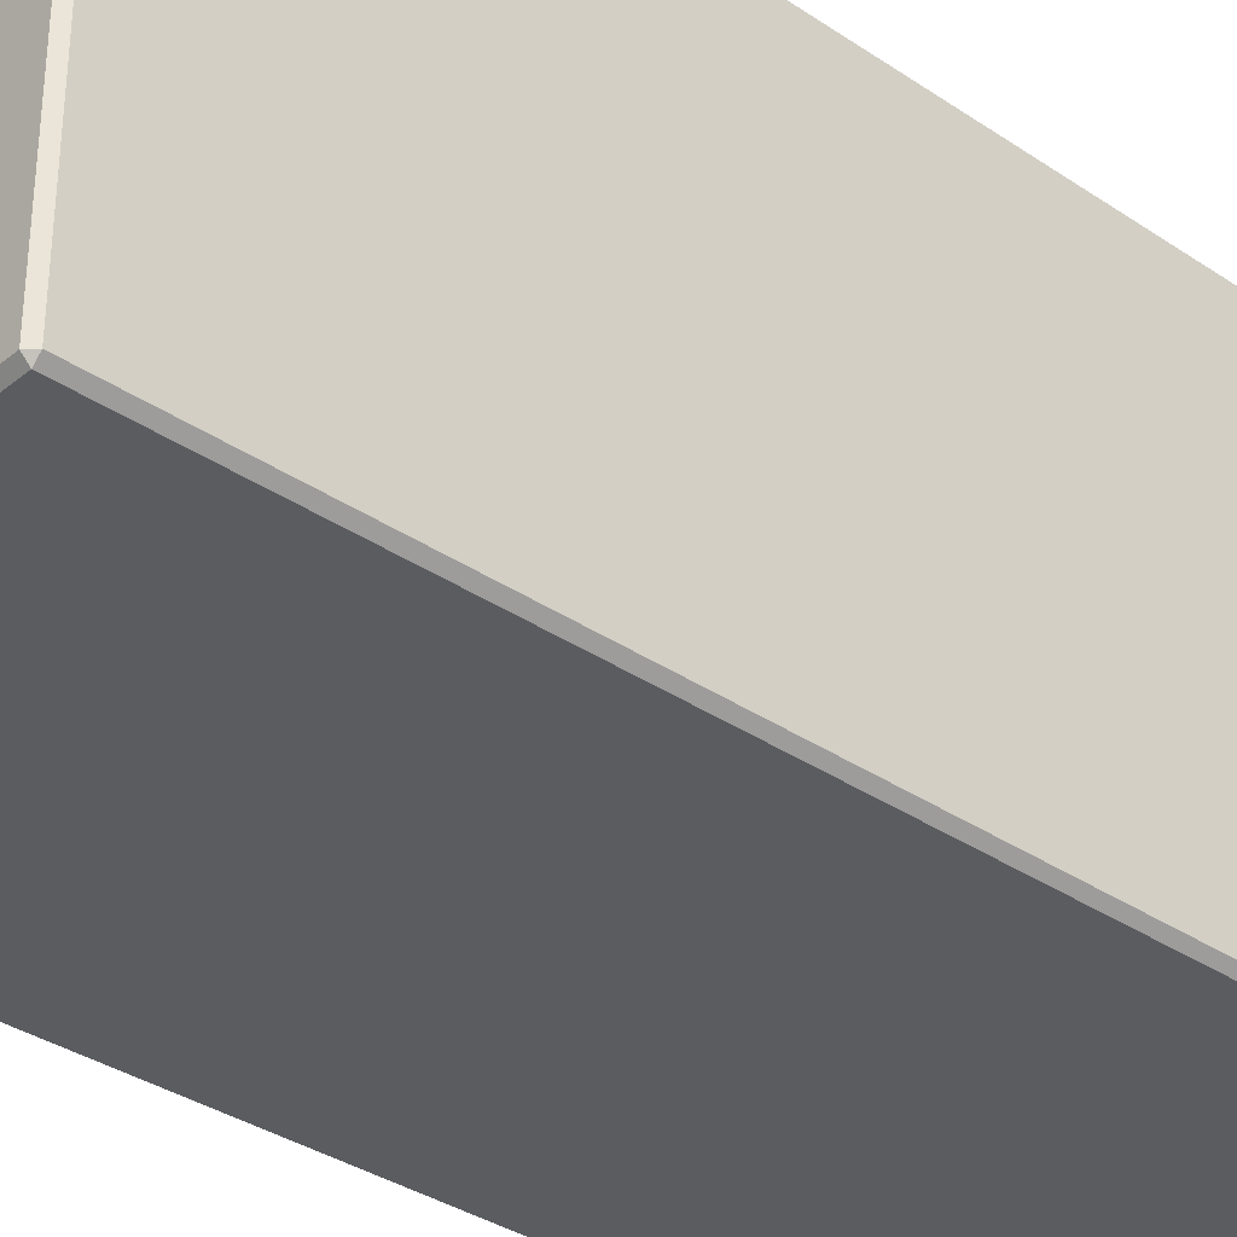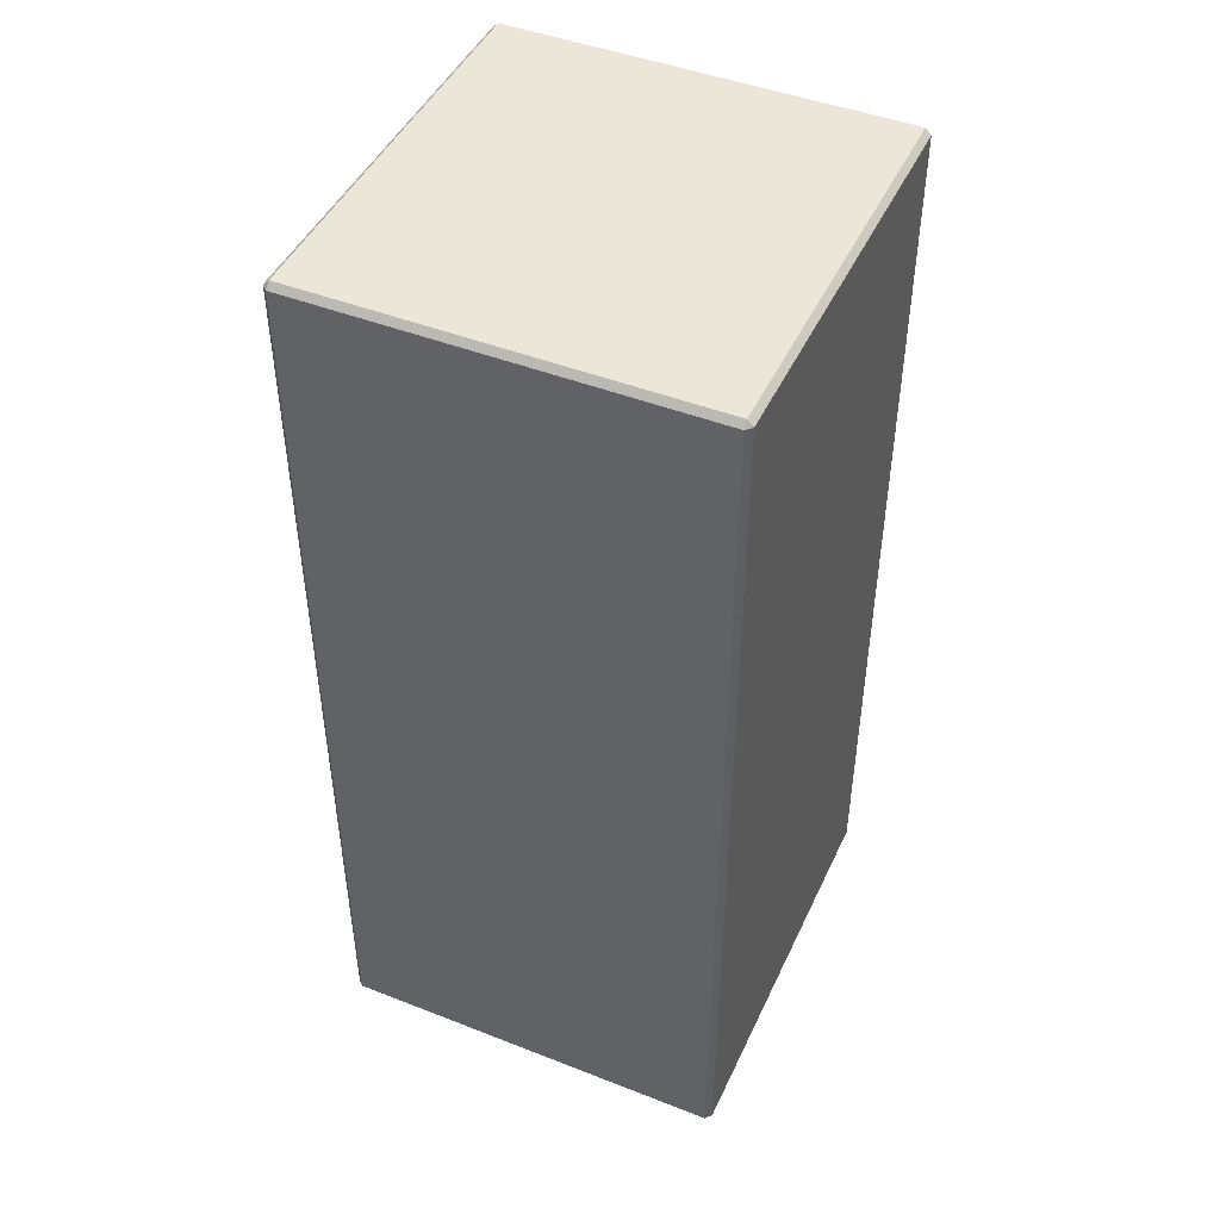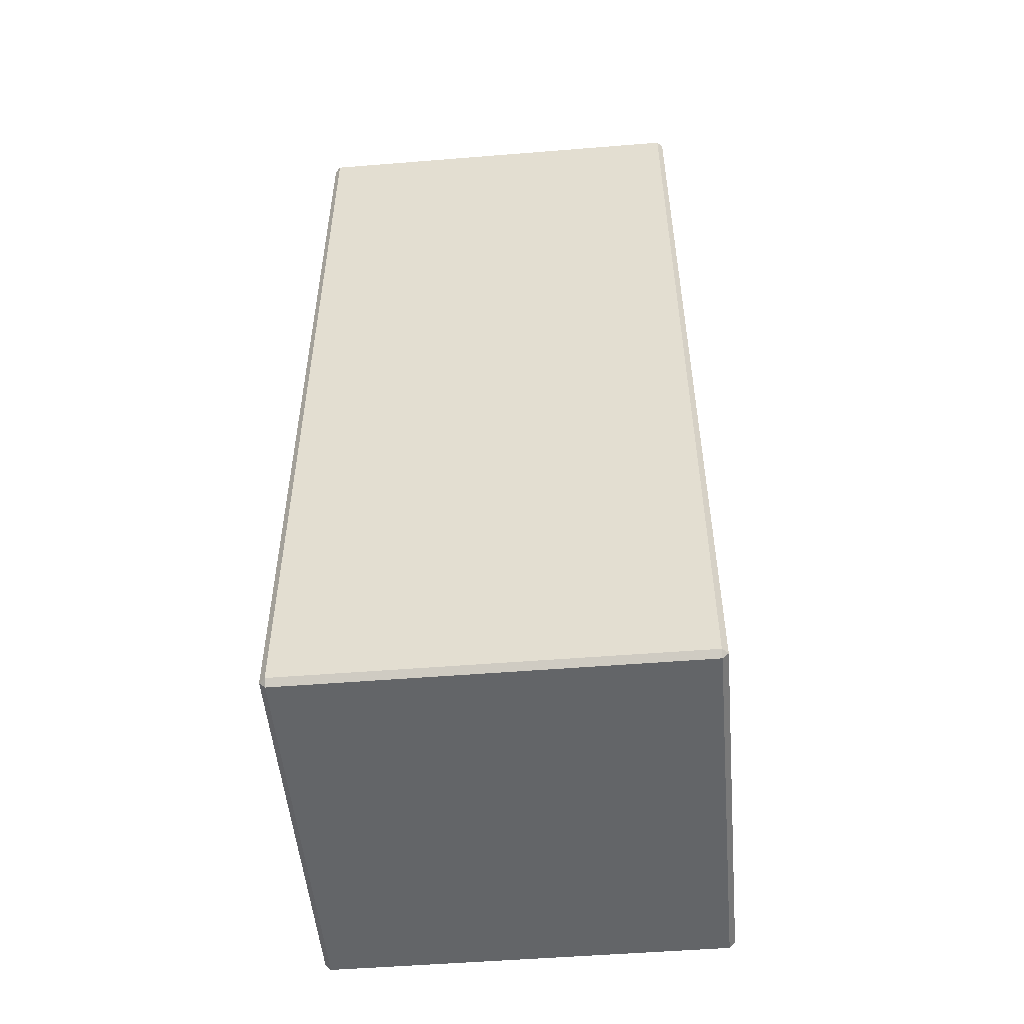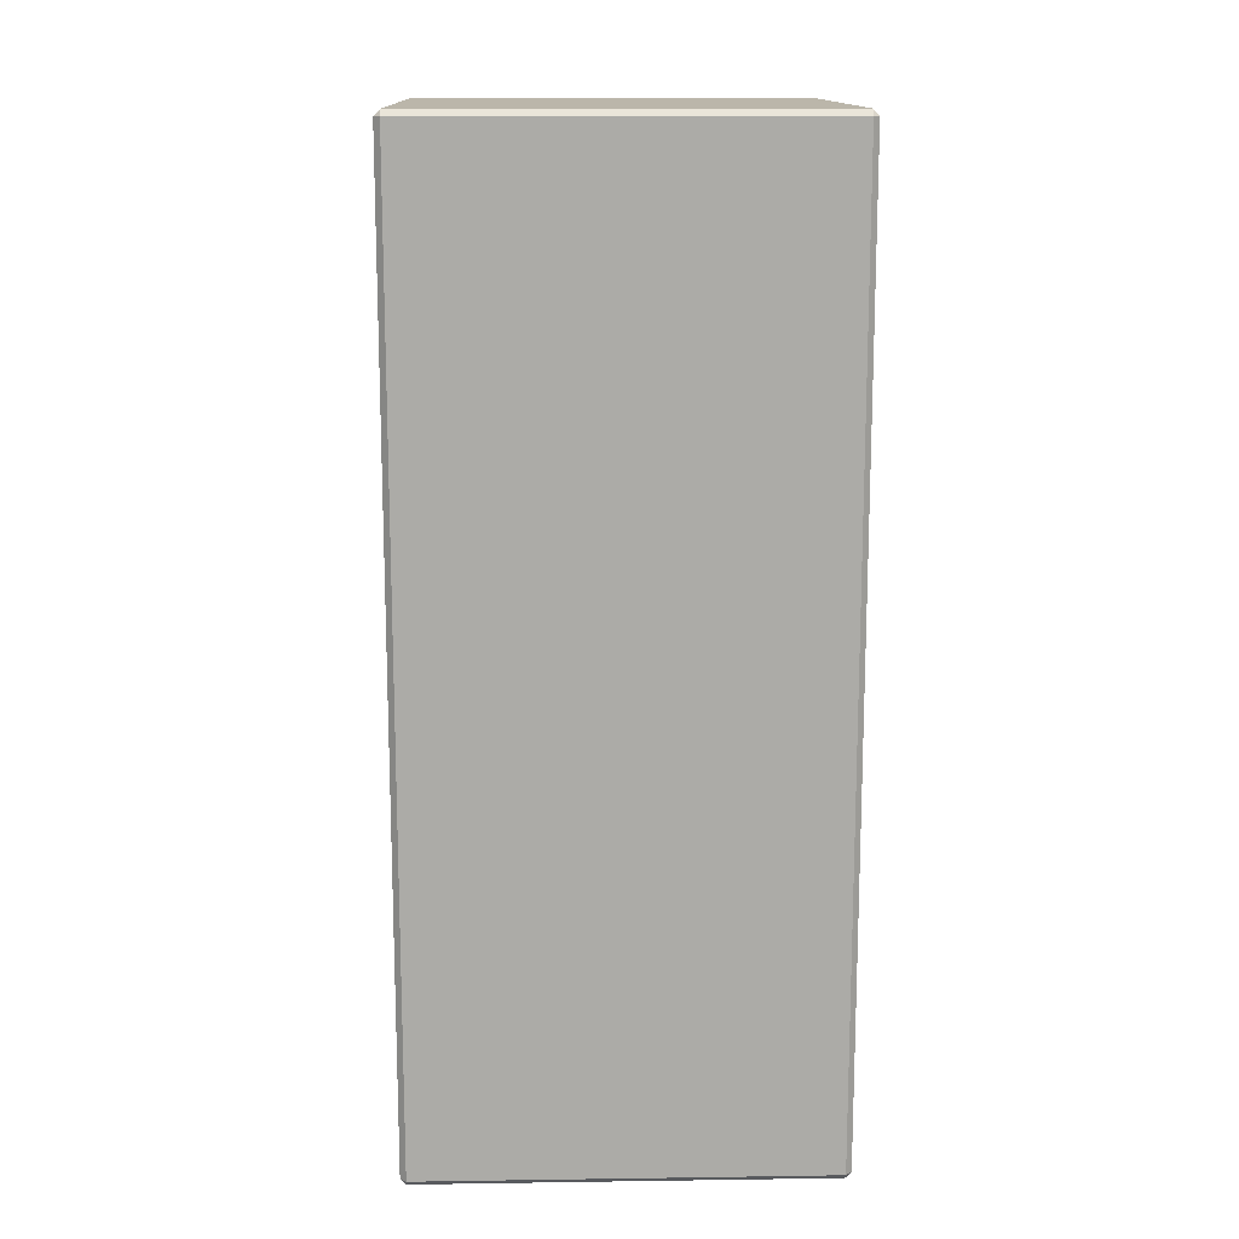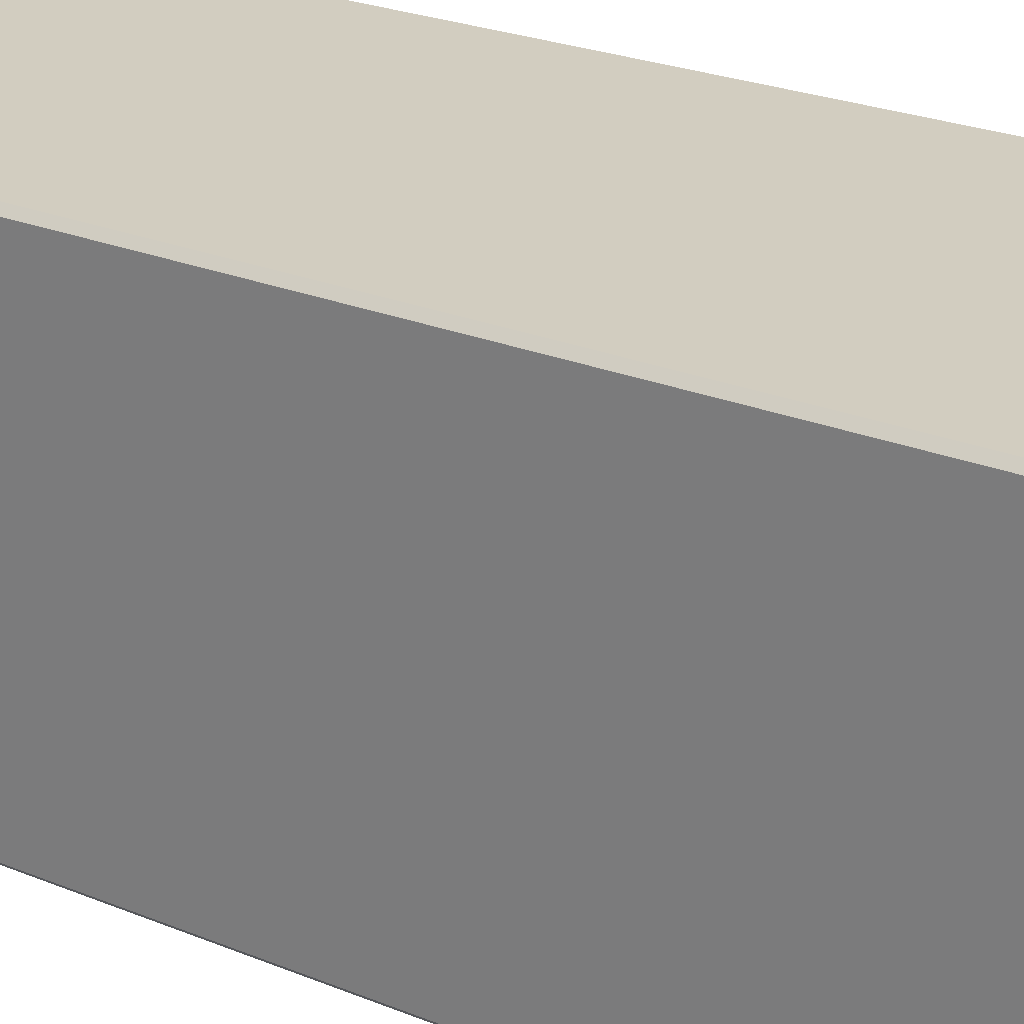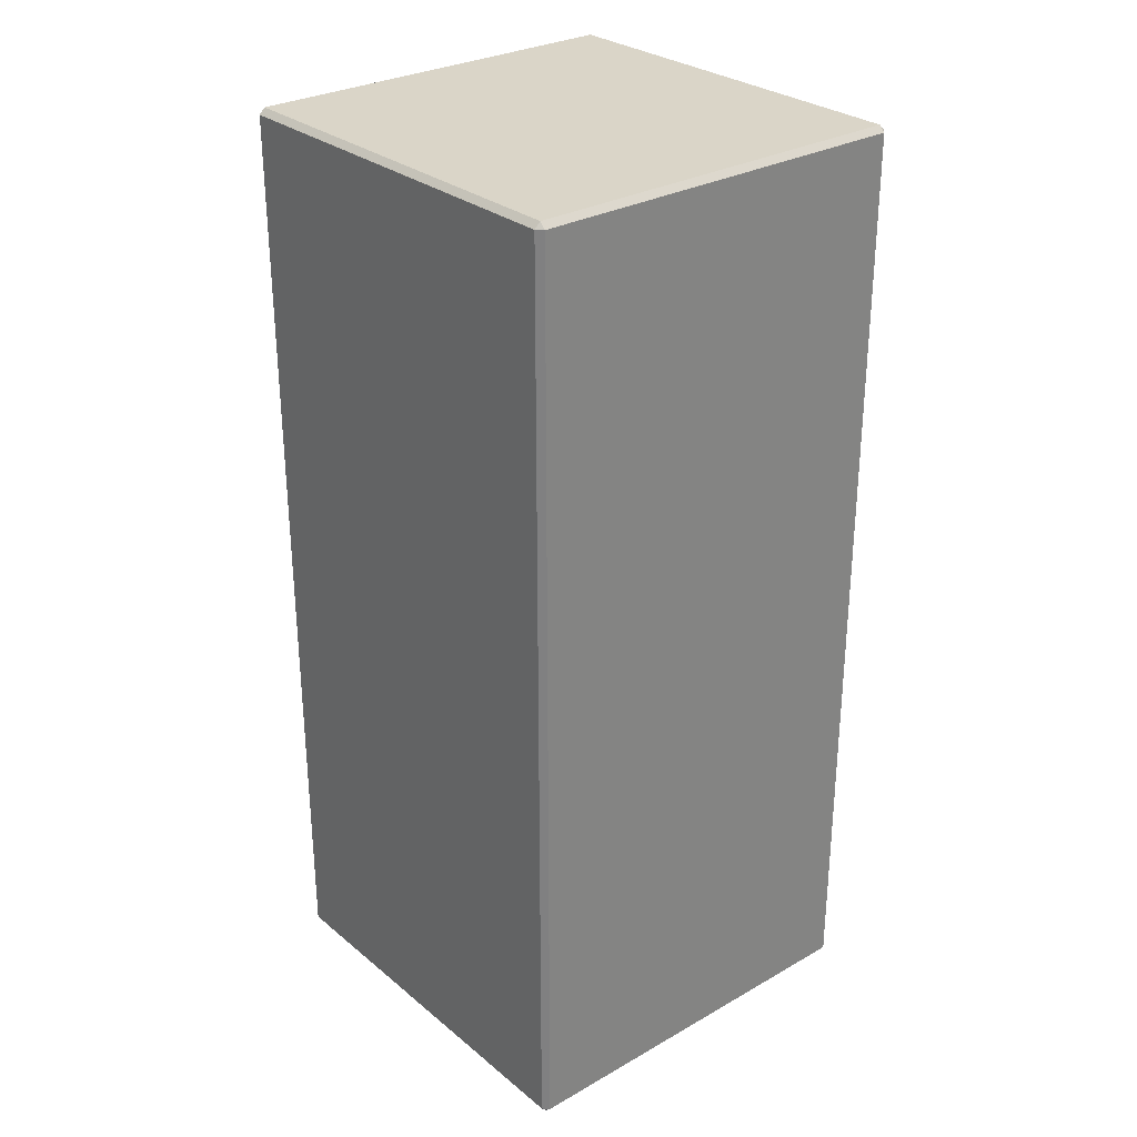
<metadata>
{"format":"obj","ext":"obj","renderer":"f3d","projection":"perspective","resolution":1024,"background":"white","views":[{"elev":-34.4,"azim":47.6,"up":"+Z"},{"elev":46.1,"azim":-155.9,"up":"+Y"},{"elev":-51.4,"azim":-85.0,"up":"+Y"},{"elev":14.0,"azim":178.2,"up":"+Y"},{"elev":24.6,"azim":-56.1,"up":"+Z"},{"elev":29.1,"azim":-40.0,"up":"+Y"}]}
</metadata>
<code>
v  0.1679 0.795 -0.175
v  0.1679 0.005 -0.175
v  -0.1671 0.005 -0.175
v  -0.1671 0.795 -0.175
v  0.1679 0.795 0.175
v  -0.1671 0.795 0.175
v  -0.1671 0.005 0.175
v  0.1679 0.005 0.175
v  0.1679 0 0.17
v  -0.1671 0 0.17
v  -0.1671 0 -0.17
v  0.1679 0 -0.17
v  0.1729 0.795 0.17
v  0.1729 0.005 0.17
v  0.1729 0.005 -0.17
v  0.1729 0.795 -0.17
v  -0.1671 0.8 0.17
v  0.1679 0.8 0.17
v  0.1679 0.8 -0.17
v  -0.1671 0.8 -0.17
v  -0.1721 0.005 0.17
v  -0.1721 0.795 0.17
v  -0.1721 0.795 -0.17
v  -0.1721 0.005 -0.17
g Crate03
f 1 2 3
f 3 4 1
f 5 6 7
f 7 8 5
f 9 10 11
f 11 12 9
f 13 14 15
f 15 16 13
f 17 18 19
f 19 20 17
f 21 22 23
f 23 24 21
f 11 24 3
f 2 15 12
f 23 20 4
f 1 19 16
f 10 7 21
f 14 8 9
f 22 6 17
f 18 5 13
f 3 24 23
f 23 4 3
f 4 20 19
f 19 1 4
f 1 16 15
f 15 2 1
f 2 12 11
f 11 3 2
f 7 10 9
f 9 8 7
f 8 14 13
f 13 5 8
f 5 18 17
f 17 6 5
f 6 22 21
f 21 7 6
f 12 15 14
f 14 9 12
f 10 21 24
f 24 11 10
f 16 19 18
f 18 13 16
f 20 23 22
f 22 17 20

</code>
